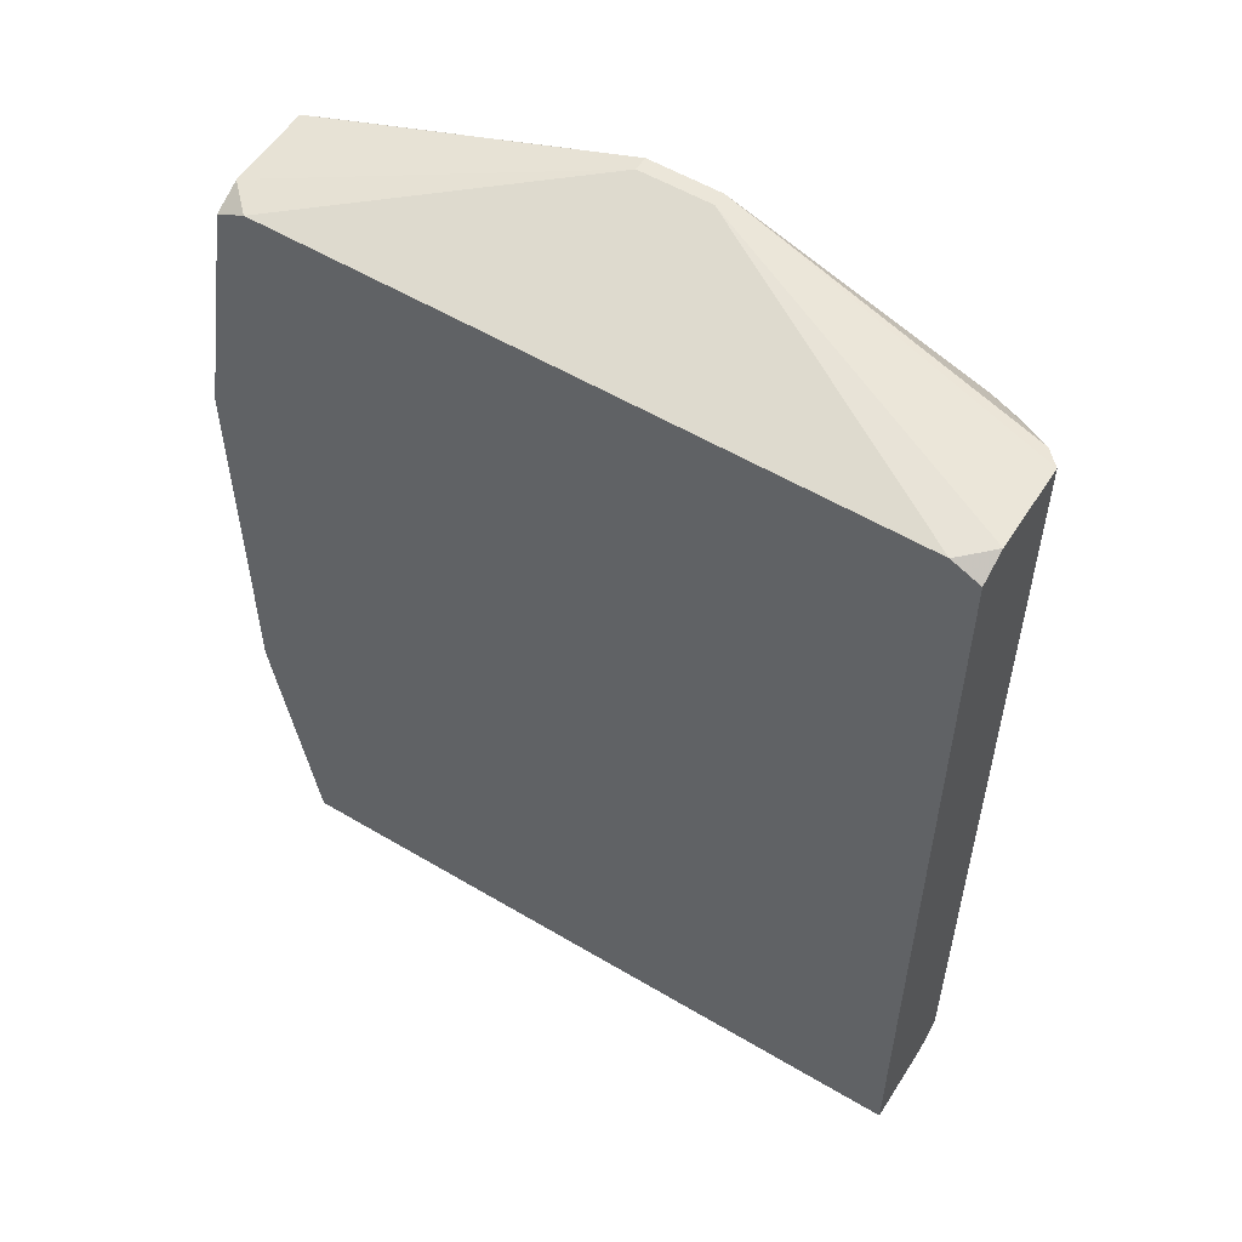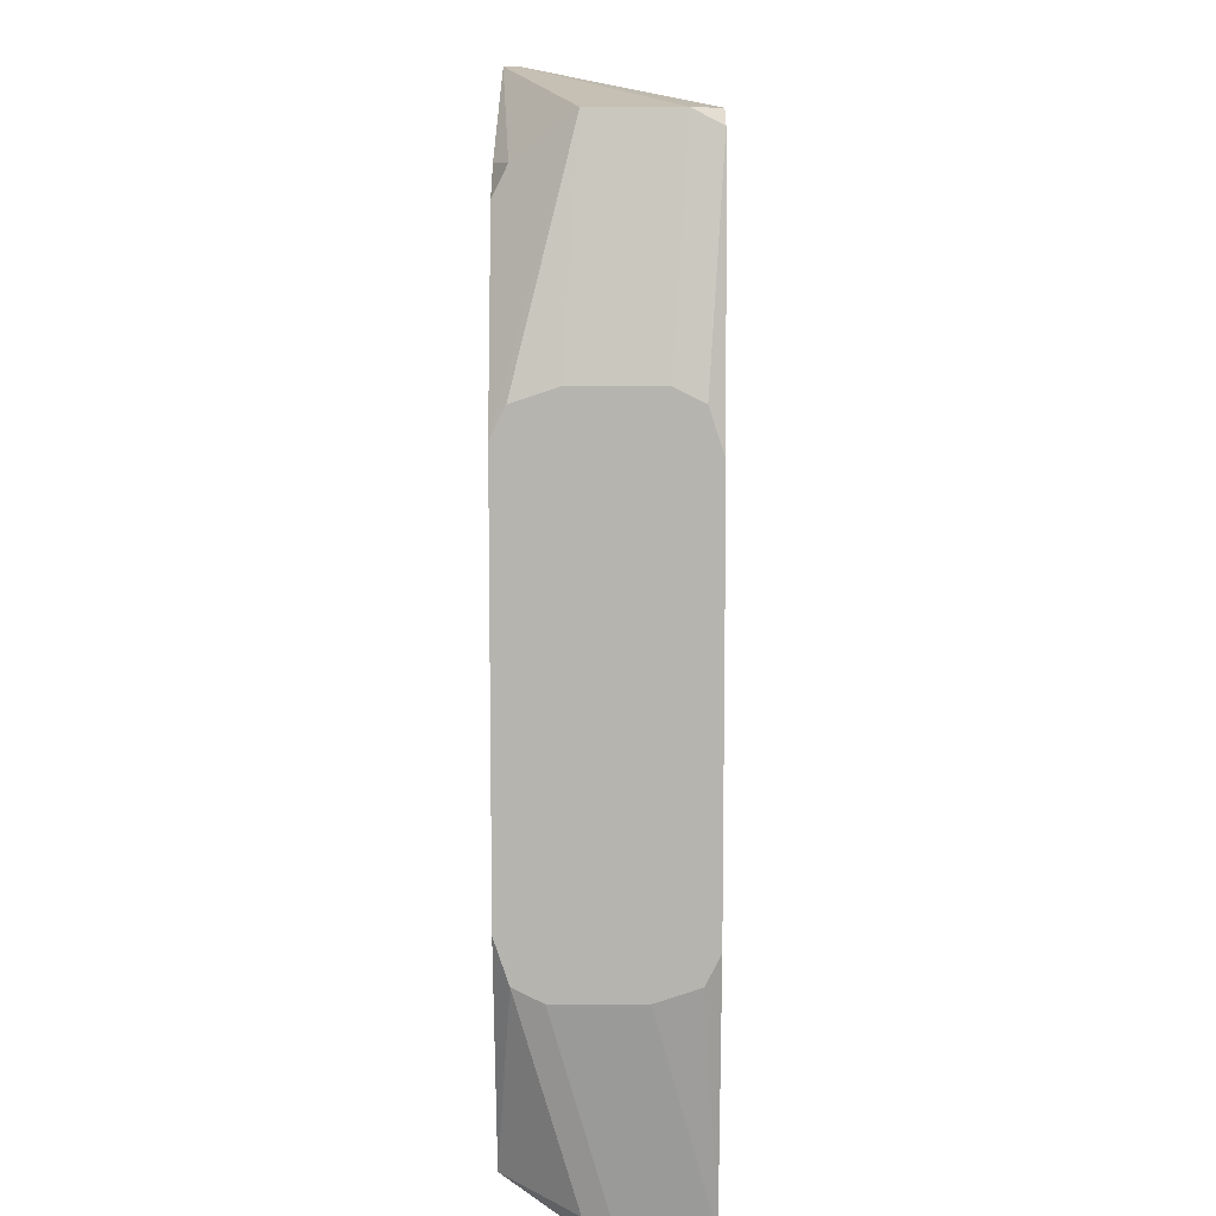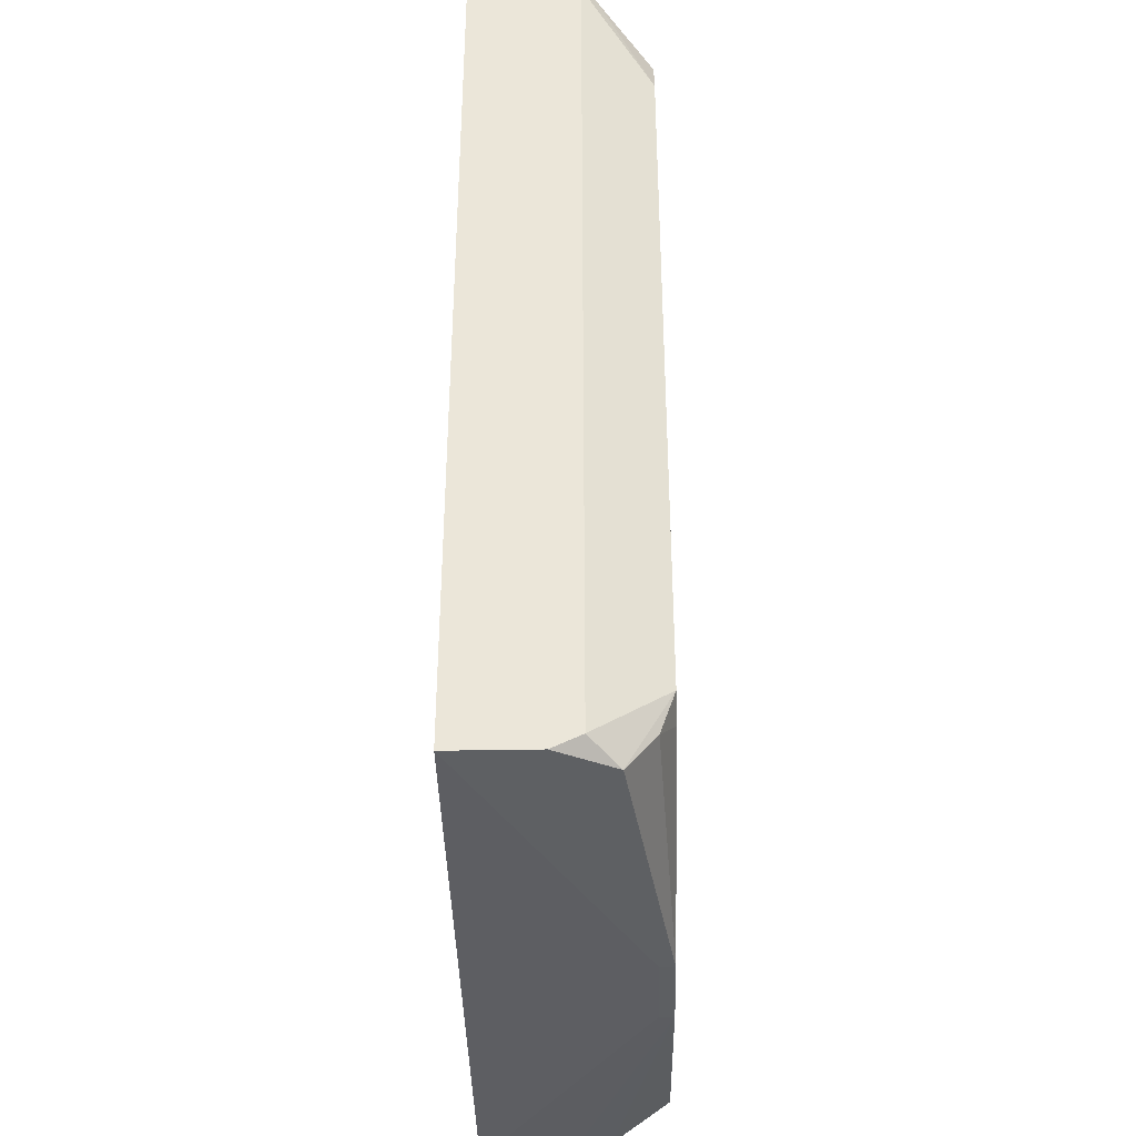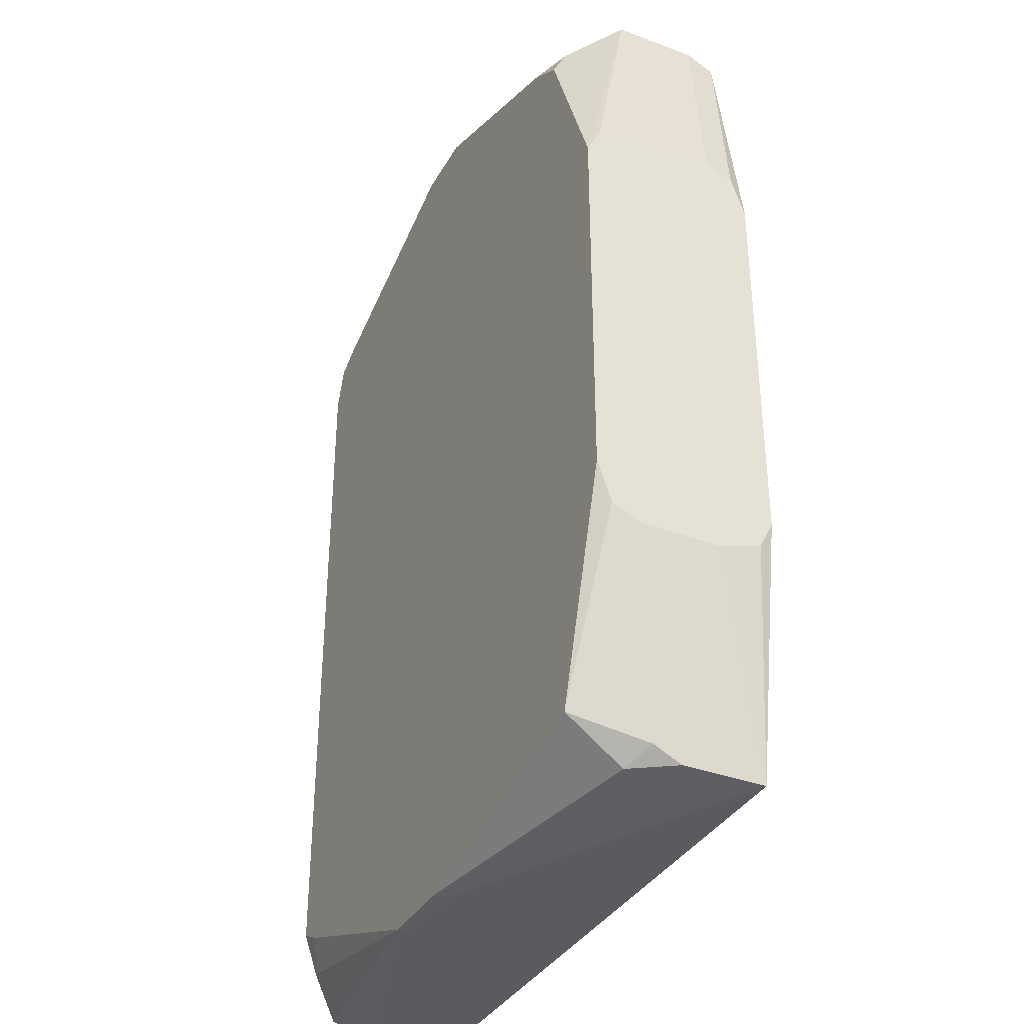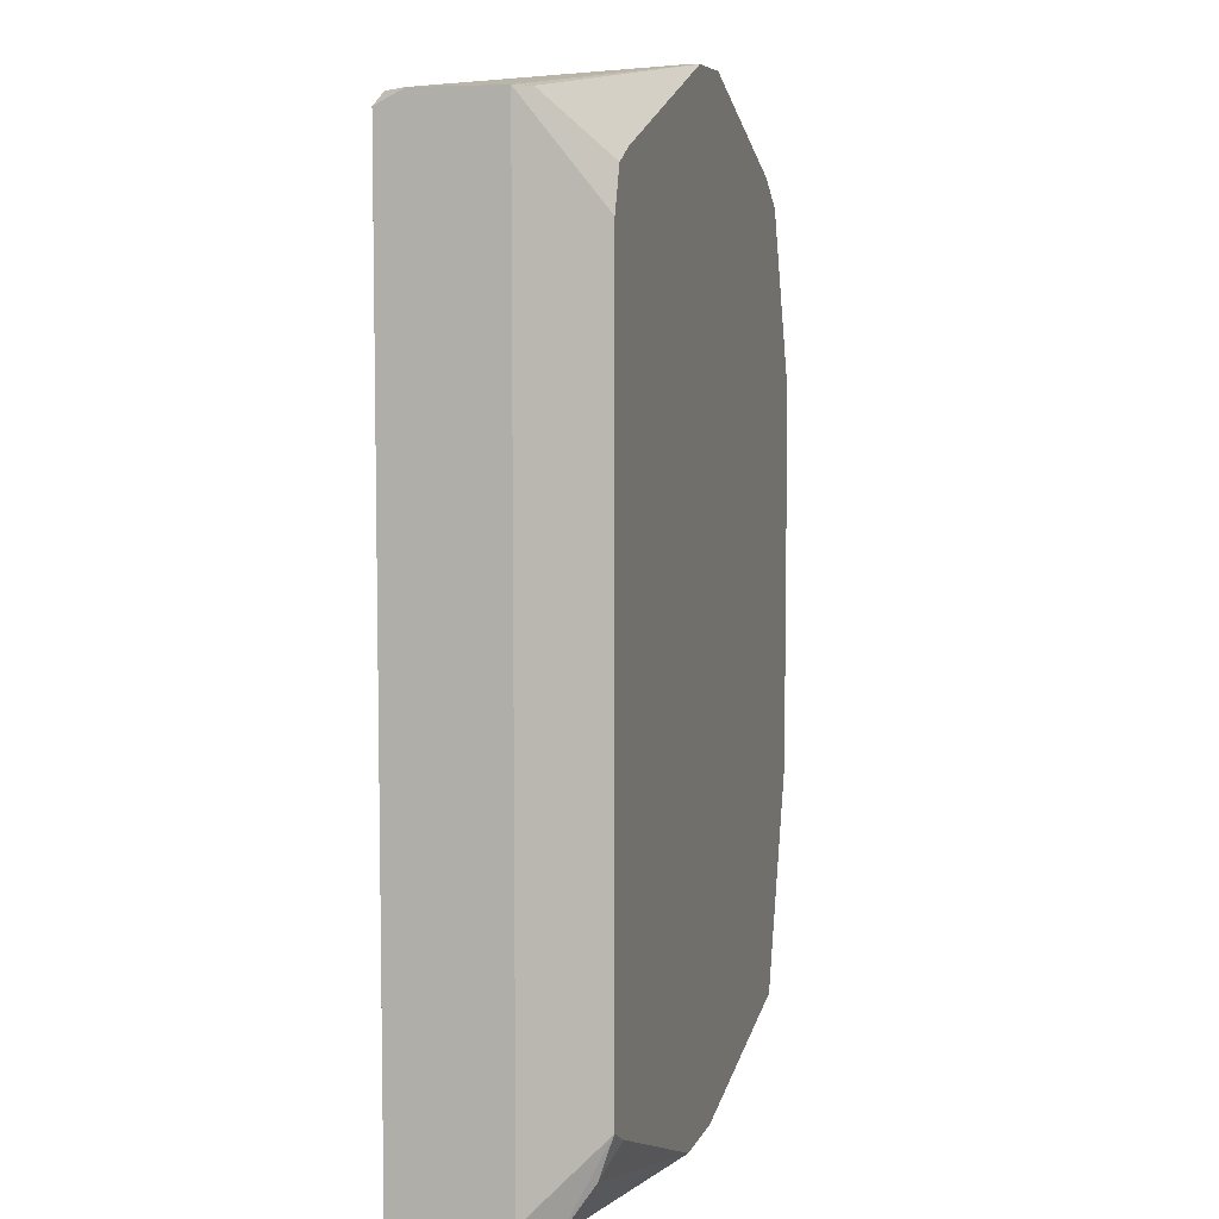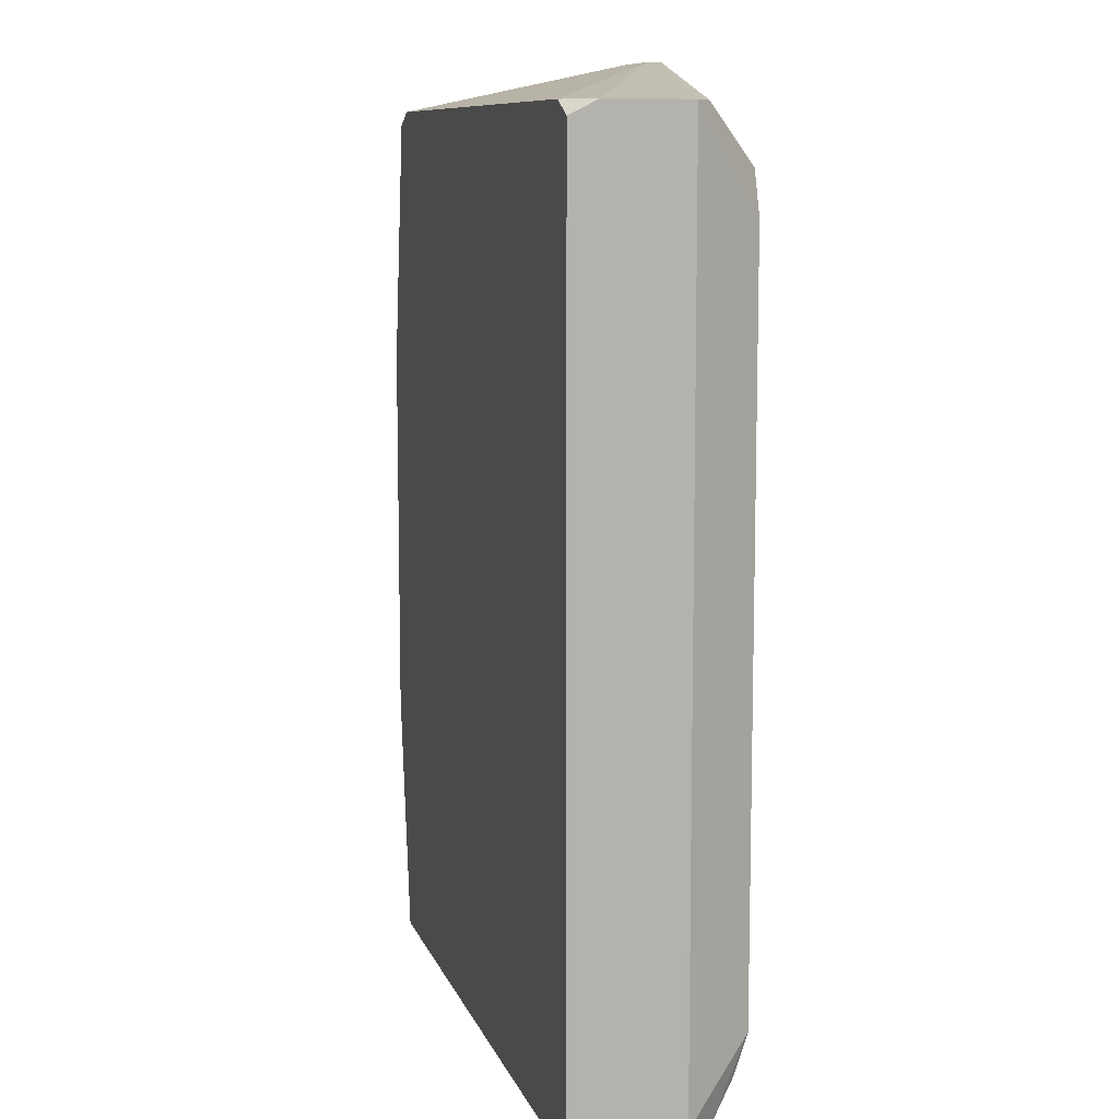
<metadata>
{"format":"obj","ext":"obj","renderer":"f3d","projection":"perspective","resolution":1024,"background":"white","views":[{"elev":55.3,"azim":-147.9,"up":"+Y"},{"elev":9.5,"azim":90.1,"up":"+Y"},{"elev":-39.6,"azim":-88.7,"up":"+Y"},{"elev":-35.9,"azim":63.8,"up":"+Y"},{"elev":6.7,"azim":-74.6,"up":"+Y"},{"elev":9.7,"azim":-105.2,"up":"+Y"}]}
</metadata>
<code>
v -0.01951 -0.02646 0.03349
v 0.02166 0.0139 0.04076
v 0.02166 0.0139 0.03592
v 0.02166 0.01309 0.04318
v 0.02166 0.01309 0.0343
v 0.02166 0.01148 0.04399
v 0.02166 0.01067 0.03349
v 0.02166 -0.01112 0.04399
v 0.02166 -0.01193 0.03349
v 0.02166 -0.01354 0.04318
v 0.02166 -0.01354 0.0343
v 0.02166 -0.01435 0.04156
v -0.01951 -0.02646 0.03834
v 0.02166 -0.01435 0.03672
v 0.01923 0.026 0.03995
v 0.01923 0.026 0.03511
v 0.01923 0.0252 0.03349
v 0.01923 -0.02565 0.03995
v 0.01923 -0.02646 0.03834
v 0.01923 -0.02646 0.03349
v 0.01762 0.026 0.03349
v 0.01762 0.02358 0.04318
v 0.01762 0.02197 0.04399
v 0.01762 -0.02404 0.04399
v 0.01762 -0.02646 0.04076
v 0.0152 0.02358 0.04399
v 0.003093 0.02842 0.04399
v 0.003093 0.02842 0.04318
v -0.01951 -0.02565 0.03995
v 0.002285 -0.02726 0.04399
v 0.002285 -0.02726 0.04318
v -0.0009429 0.02842 0.04399
v -0.0009429 0.02842 0.04318
v -0.002557 -0.02726 0.04399
v -0.002557 -0.02726 0.04318
v -0.01466 0.02358 0.04399
v -0.01547 -0.02242 0.04399
v -0.01628 0.02277 0.04399
v -0.01708 0.02035 0.04399
v -0.01708 -0.02162 0.04399
v -0.01708 -0.02404 0.04318
v -0.01789 0.026 0.03349
v -0.01789 -0.02646 0.04156
v -0.0187 0.026 0.04076
v -0.01951 0.026 0.03995
v -0.01951 0.026 0.03511
v -0.01951 0.0252 0.03349
f 29 43 40
f 5 16 3
f 17 21 16
f 17 16 5
f 17 5 7
f 42 21 17
f 42 17 7
f 42 7 9
f 42 9 20
f 42 20 1
f 42 1 47
f 15 2 3
f 15 3 16
f 23 6 15
f 23 15 22
f 13 34 43
f 13 43 29
f 41 40 43
f 41 43 34
f 35 34 13
f 35 13 1
f 35 1 20
f 35 20 31
f 35 31 30
f 35 30 34
f 38 44 39
f 45 44 32
f 45 29 40
f 45 40 39
f 45 39 44
f 11 20 9
f 4 15 6
f 4 2 15
f 27 22 15
f 37 41 34
f 37 40 41
f 36 32 44
f 36 44 38
f 46 42 47
f 46 47 1
f 46 1 13
f 46 13 29
f 46 29 45
f 14 20 11
f 24 30 25
f 28 27 15
f 28 15 16
f 28 16 21
f 26 27 32
f 26 32 36
f 26 36 38
f 26 38 39
f 26 39 40
f 26 40 37
f 26 37 34
f 26 34 30
f 26 30 24
f 26 24 8
f 26 8 6
f 26 6 23
f 26 23 22
f 26 22 27
f 33 46 45
f 33 45 32
f 33 32 27
f 33 27 28
f 33 28 21
f 33 21 42
f 33 42 46
f 18 24 25
f 10 18 12
f 10 12 14
f 10 14 11
f 10 11 9
f 10 9 7
f 10 7 5
f 10 5 3
f 10 3 2
f 10 2 4
f 10 4 6
f 10 6 8
f 10 8 24
f 10 24 18
f 19 18 25
f 19 25 30
f 19 30 31
f 19 31 20
f 19 20 14
f 19 14 12
f 19 12 18

</code>
